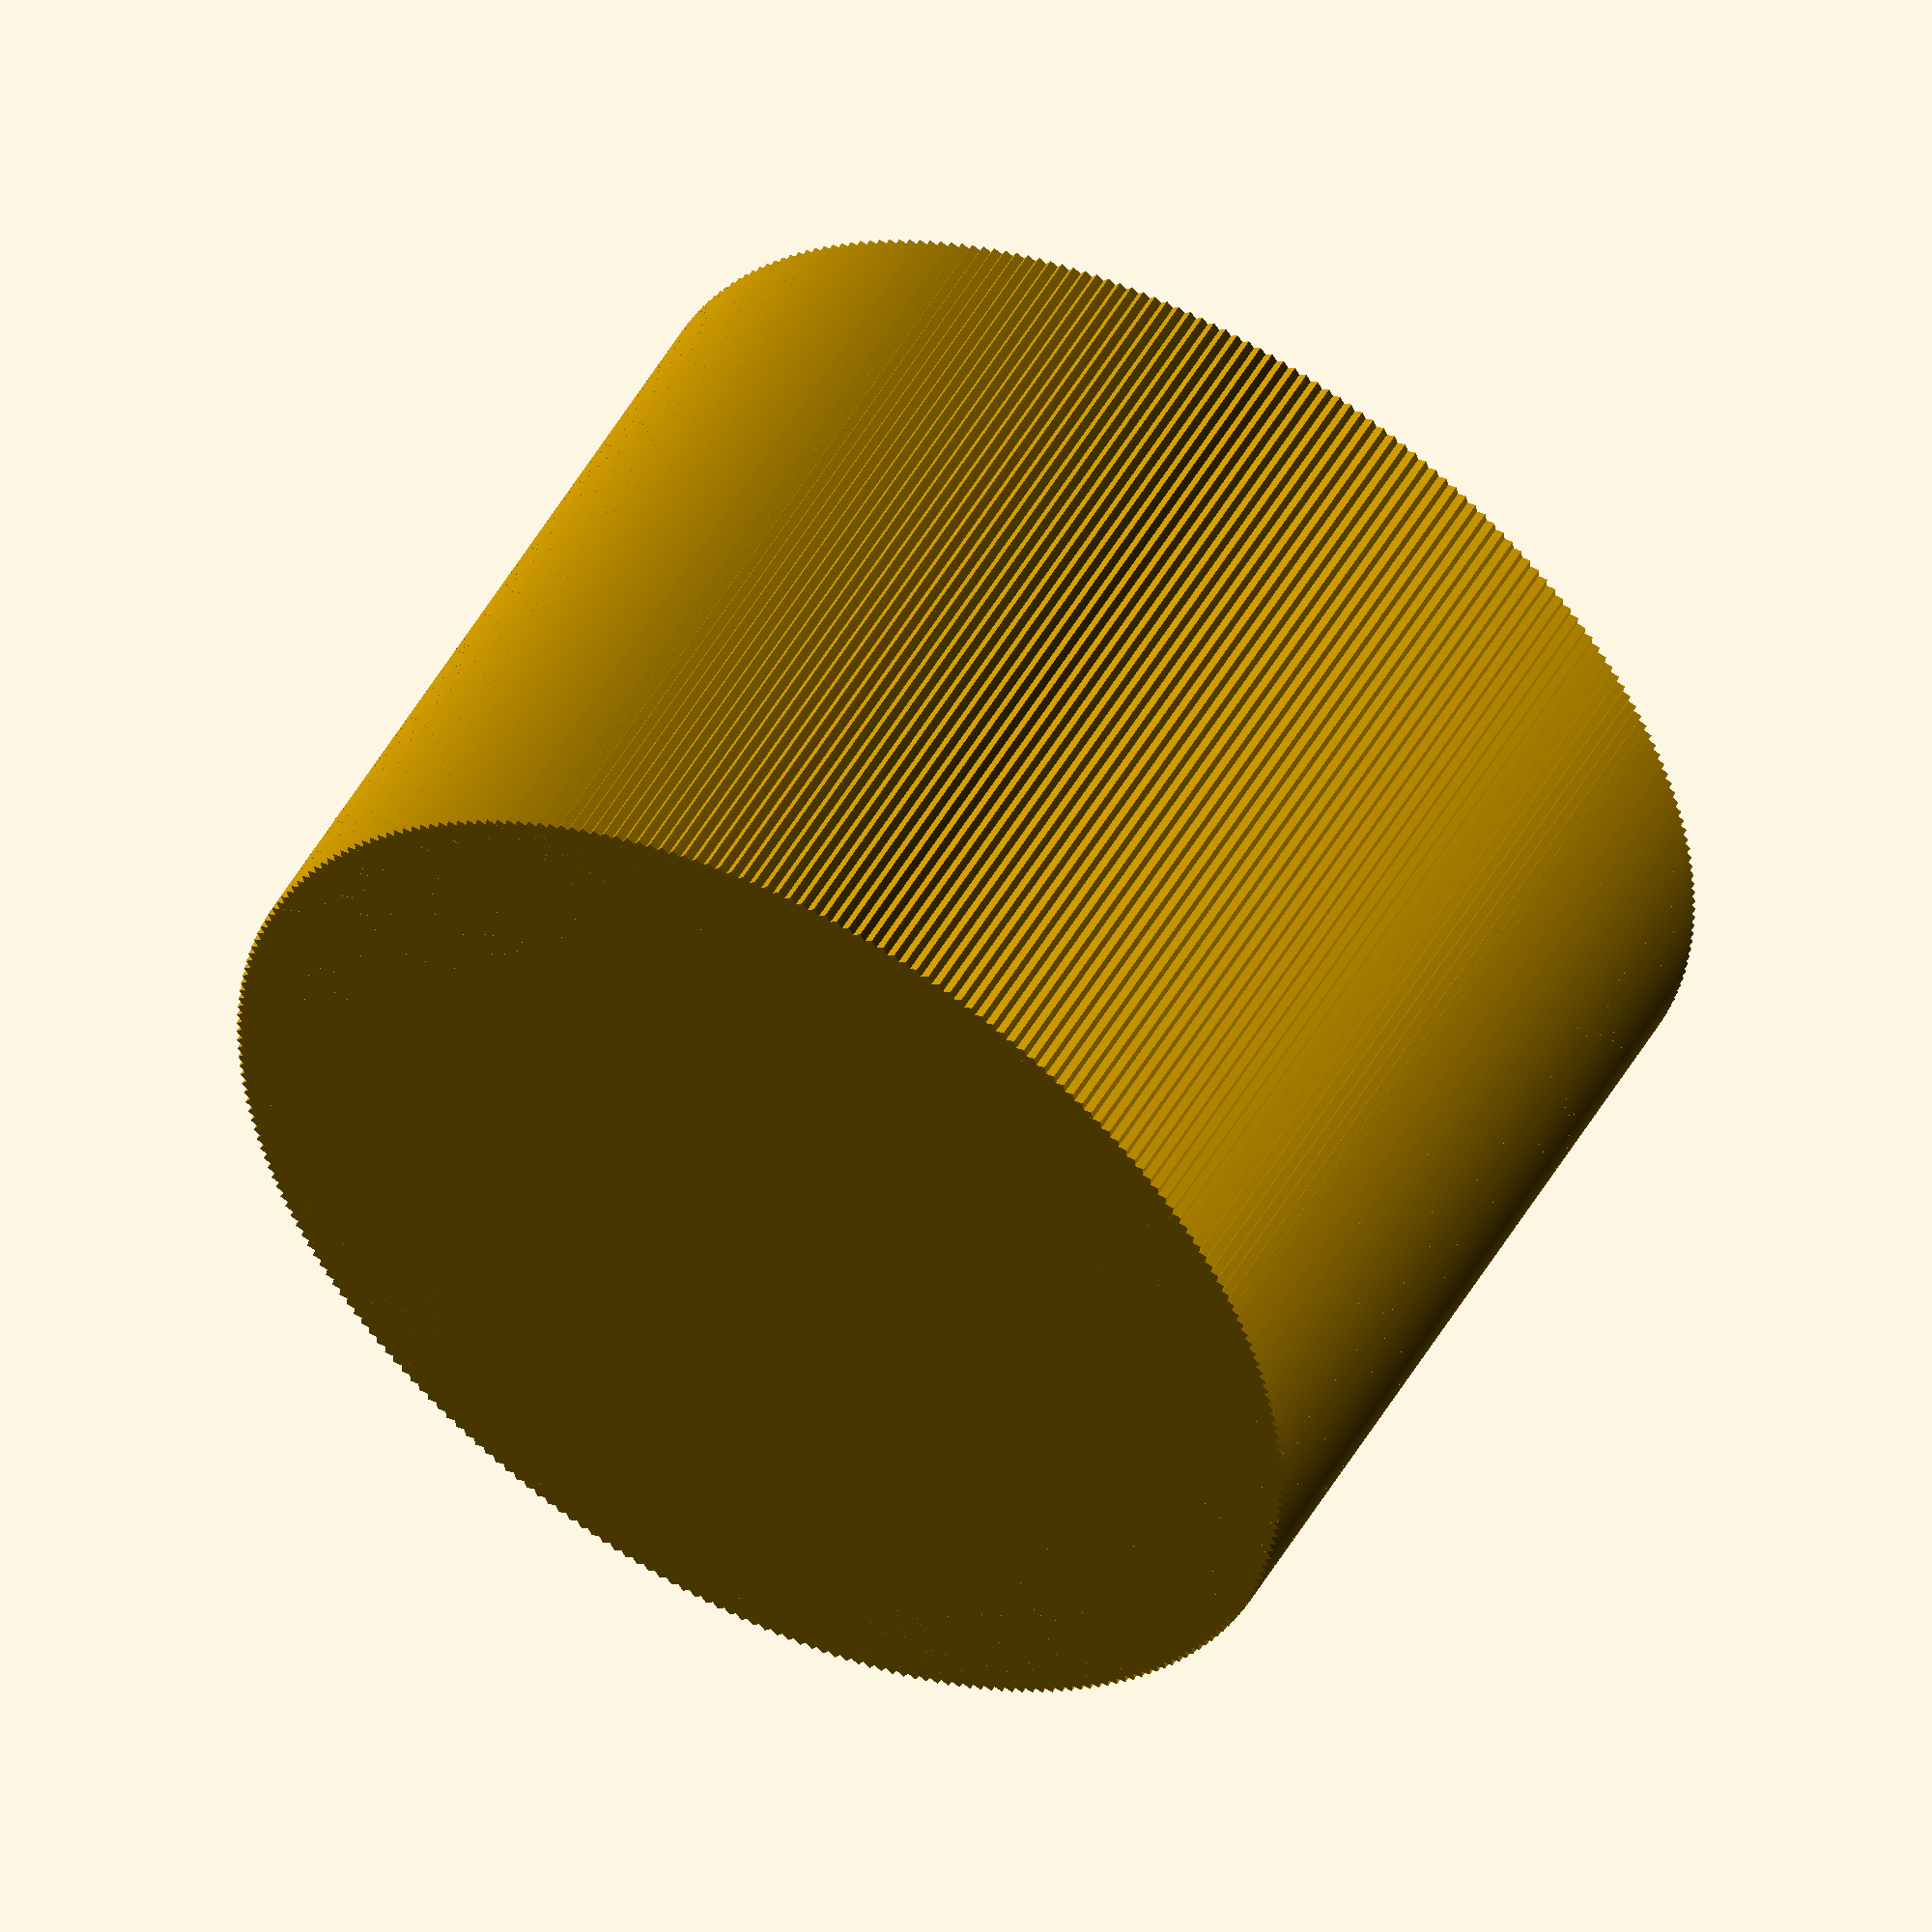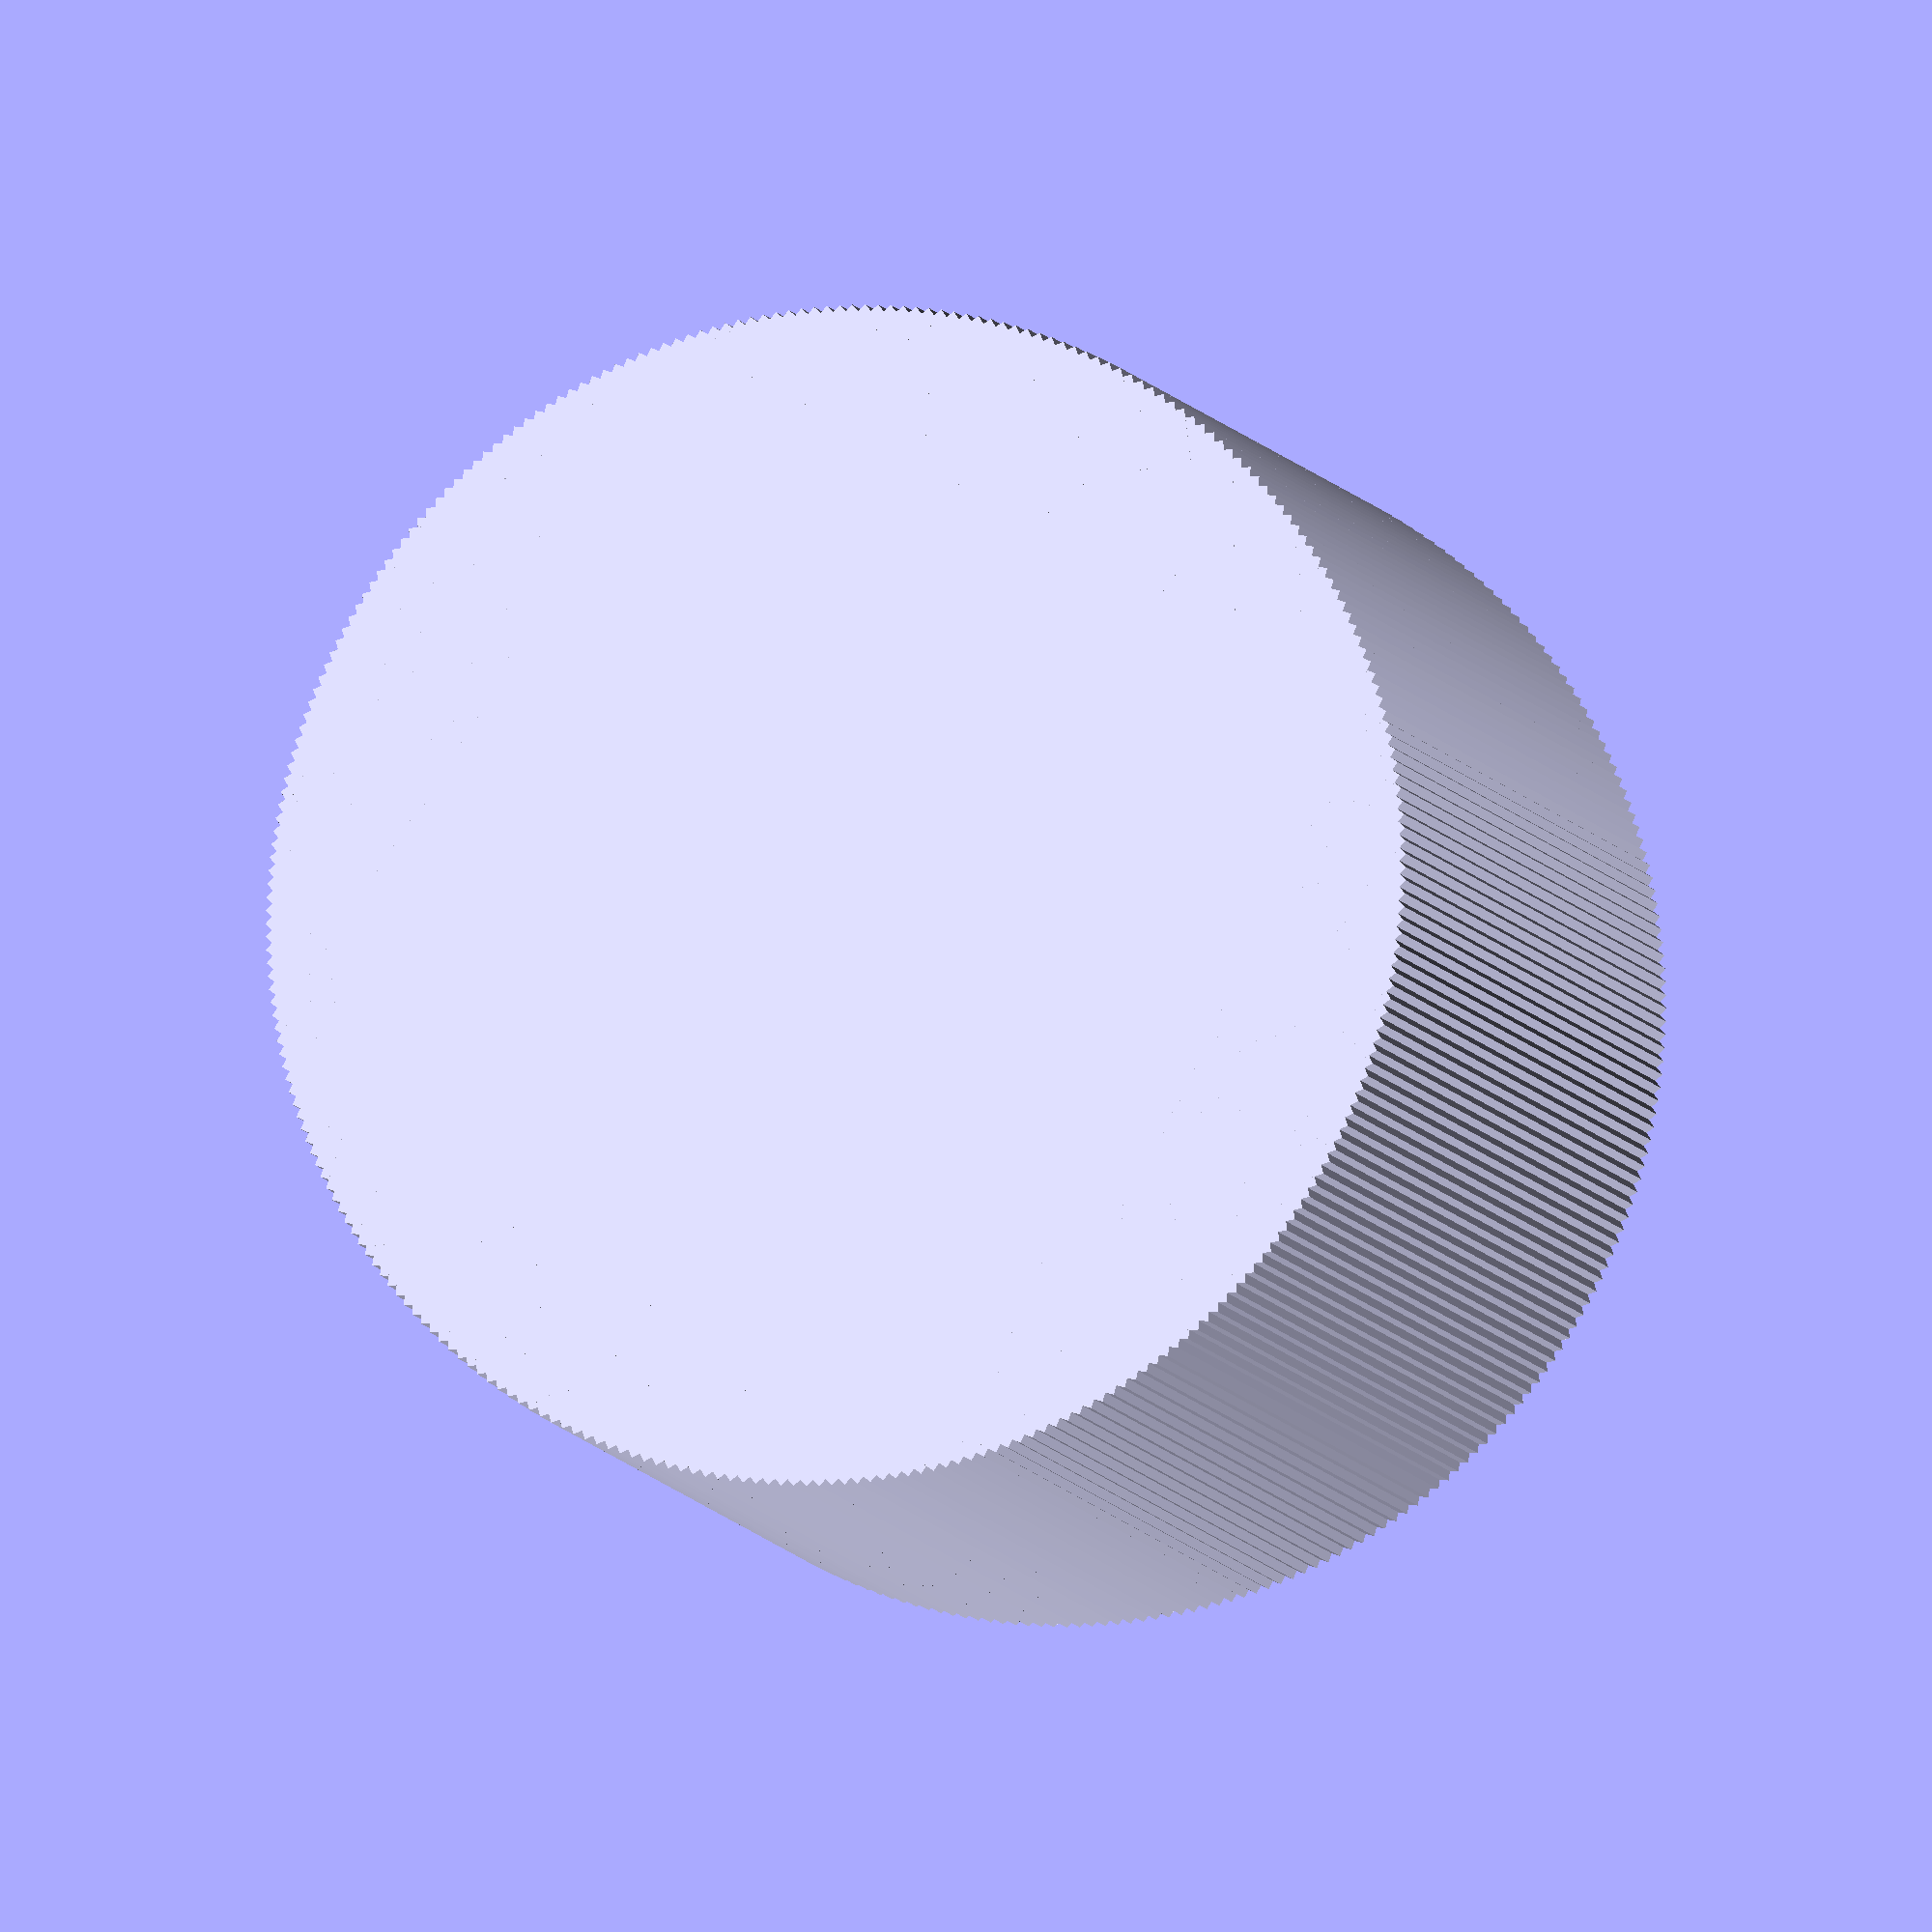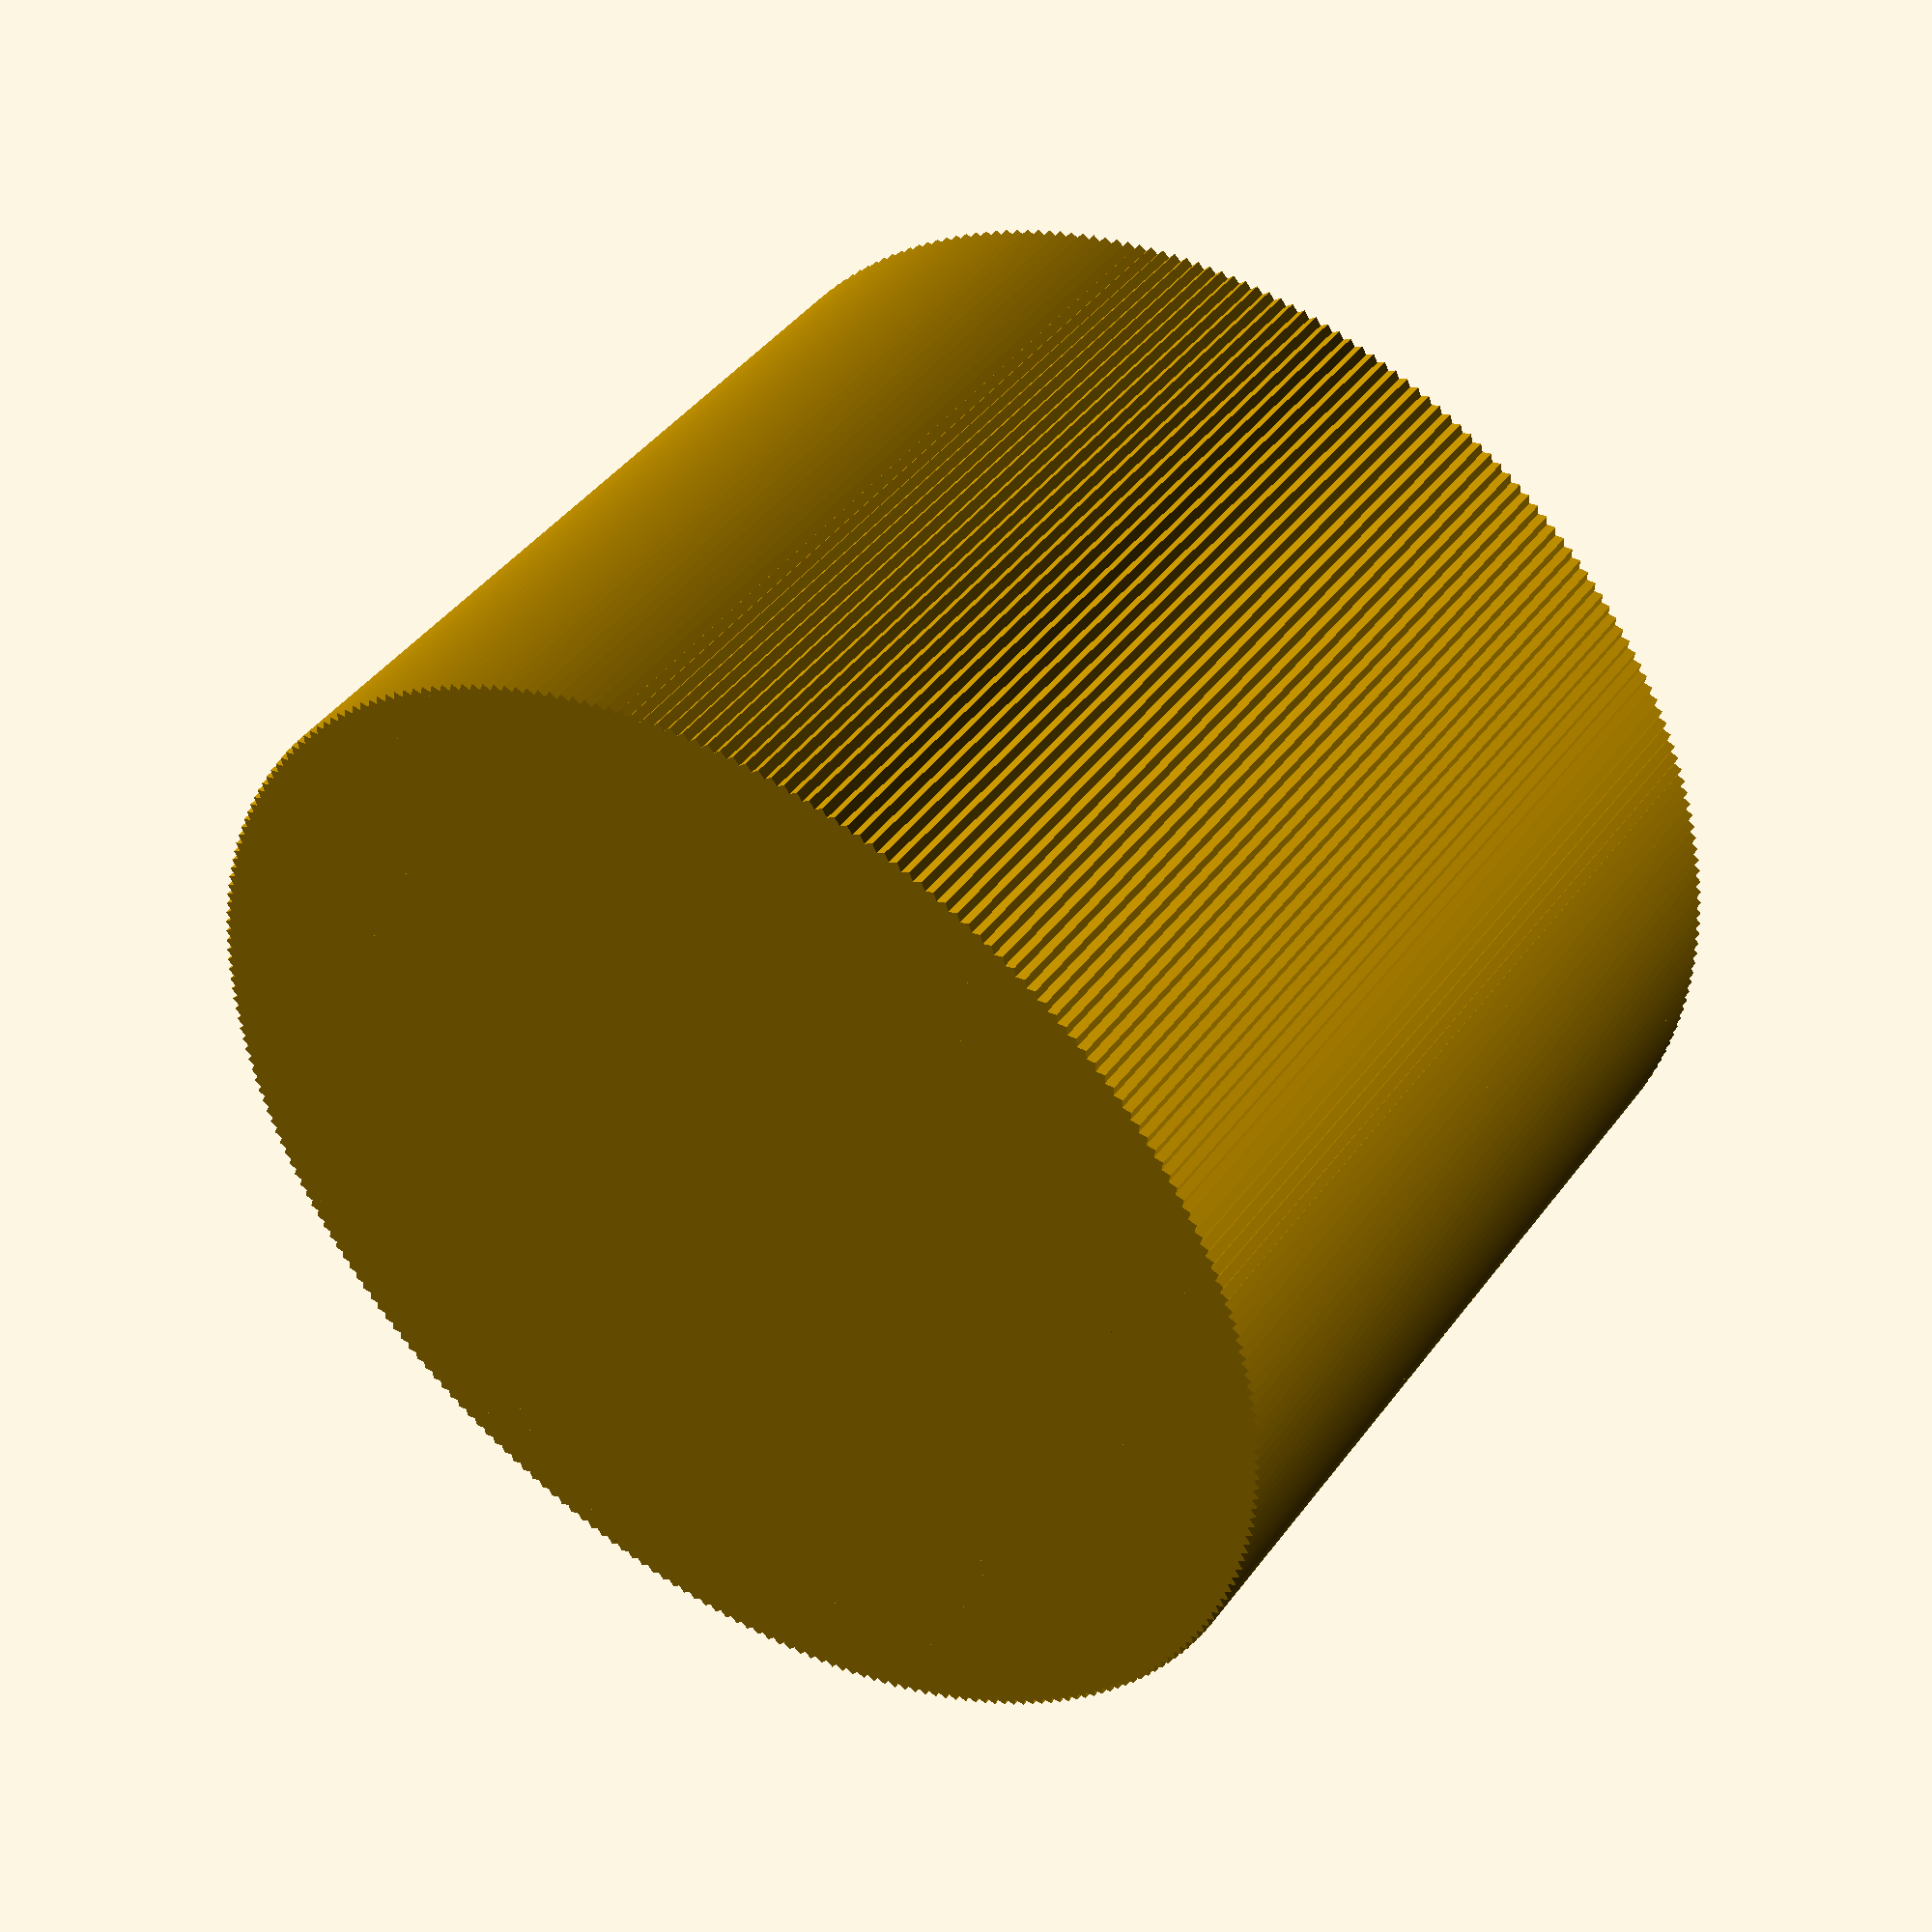
<openscad>
n = 70;
alpha = 90/n;

union() {
   for(i=[0:n-1])
      rotate(i*alpha)
         cube(center=true);
}
</openscad>
<views>
elev=308.4 azim=40.6 roll=29.1 proj=o view=wireframe
elev=10.1 azim=26.1 roll=17.9 proj=o view=solid
elev=316.9 azim=120.7 roll=213.7 proj=p view=wireframe
</views>
